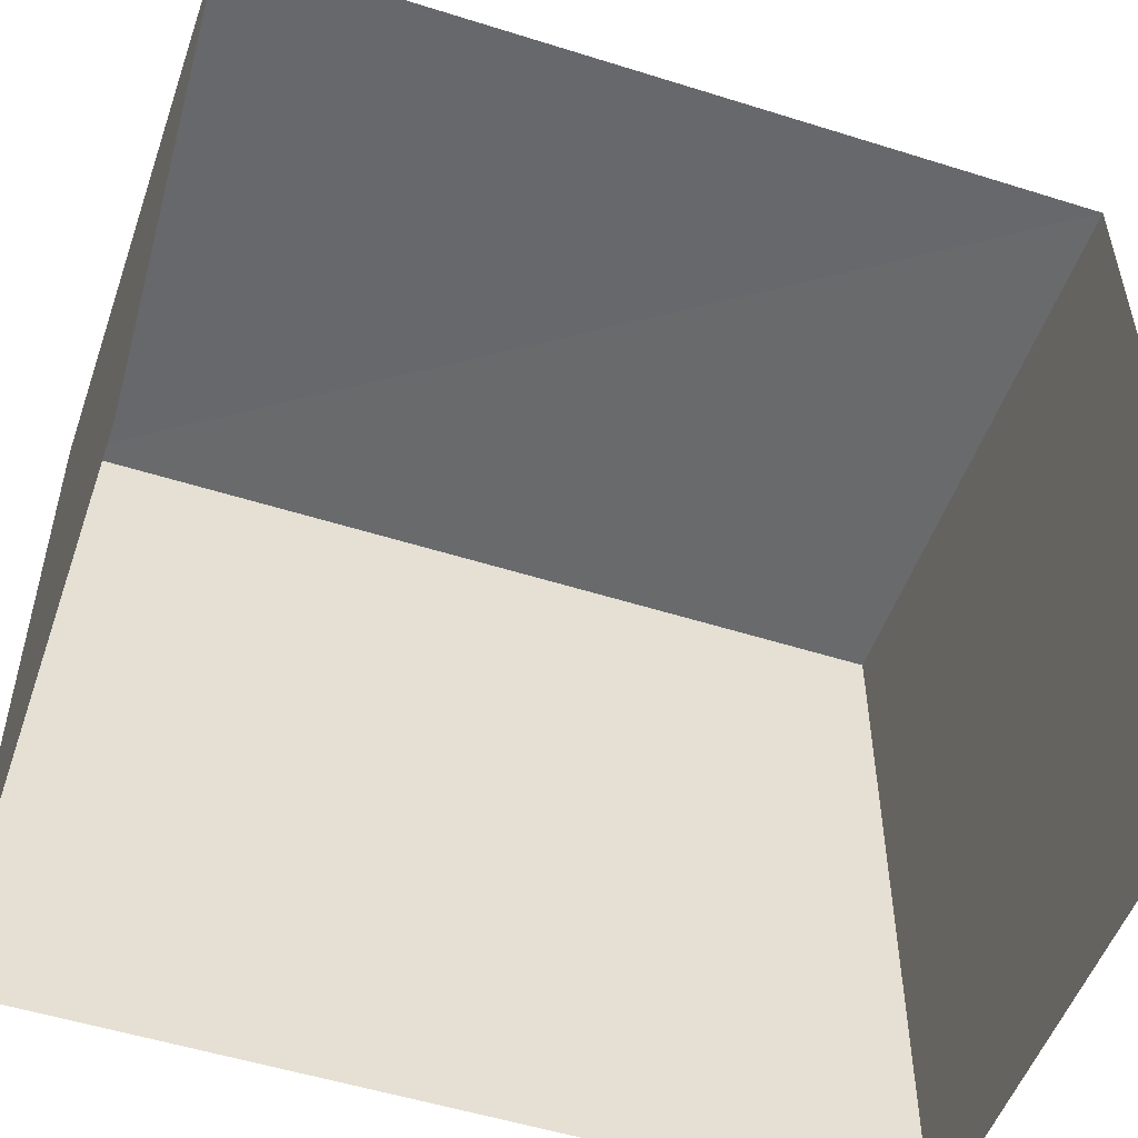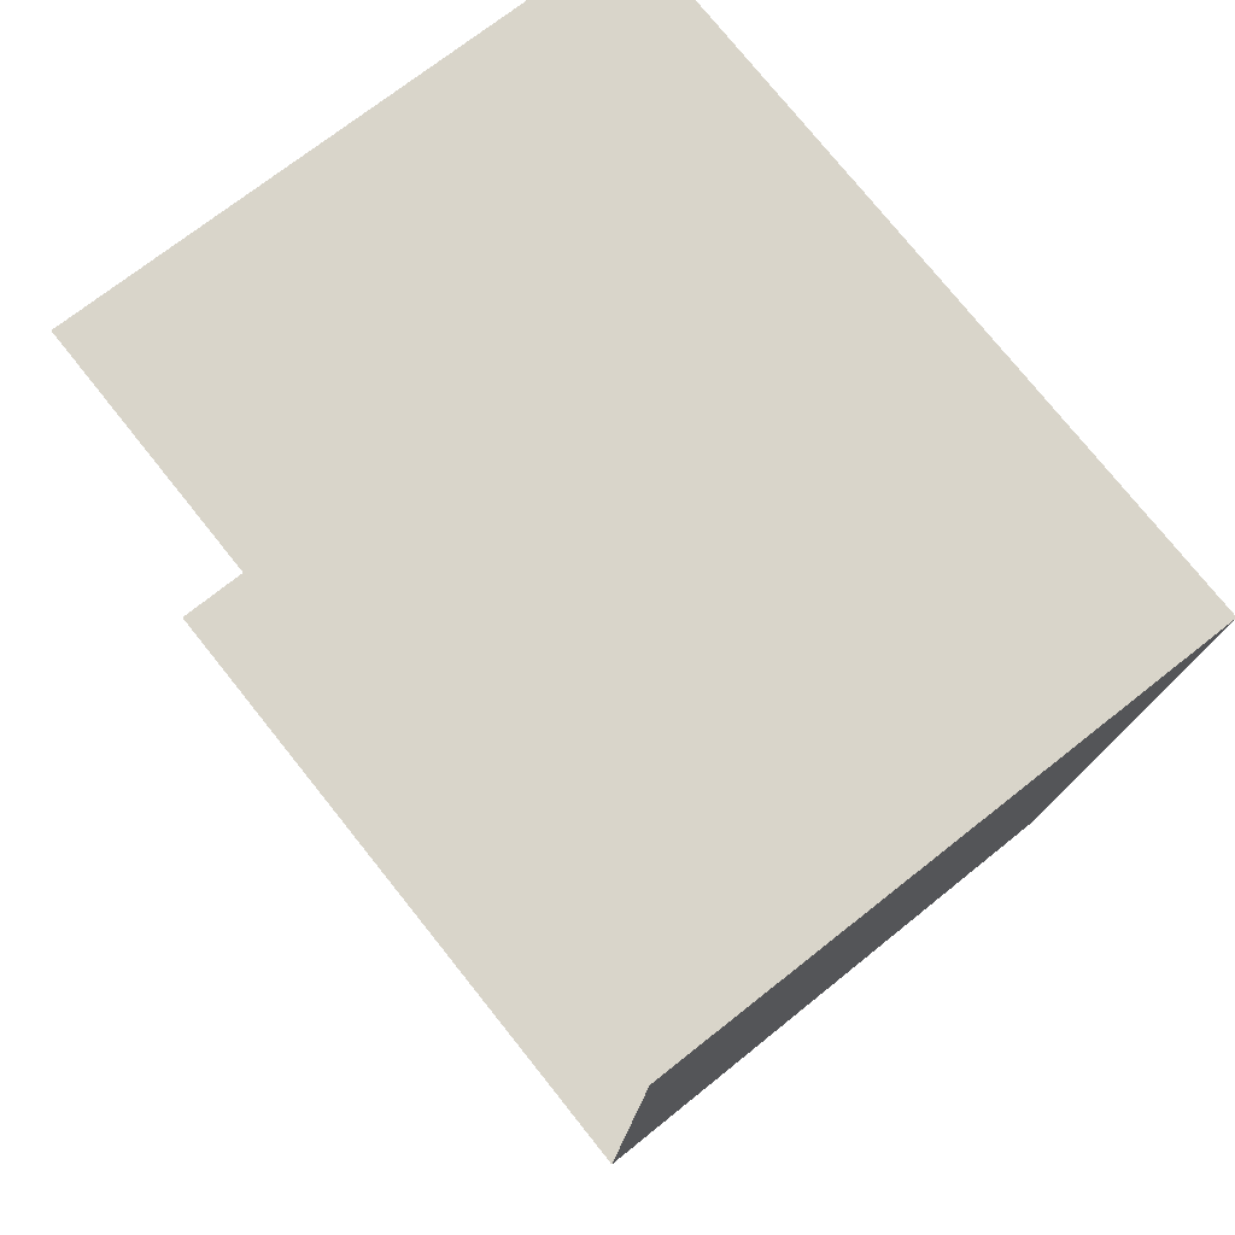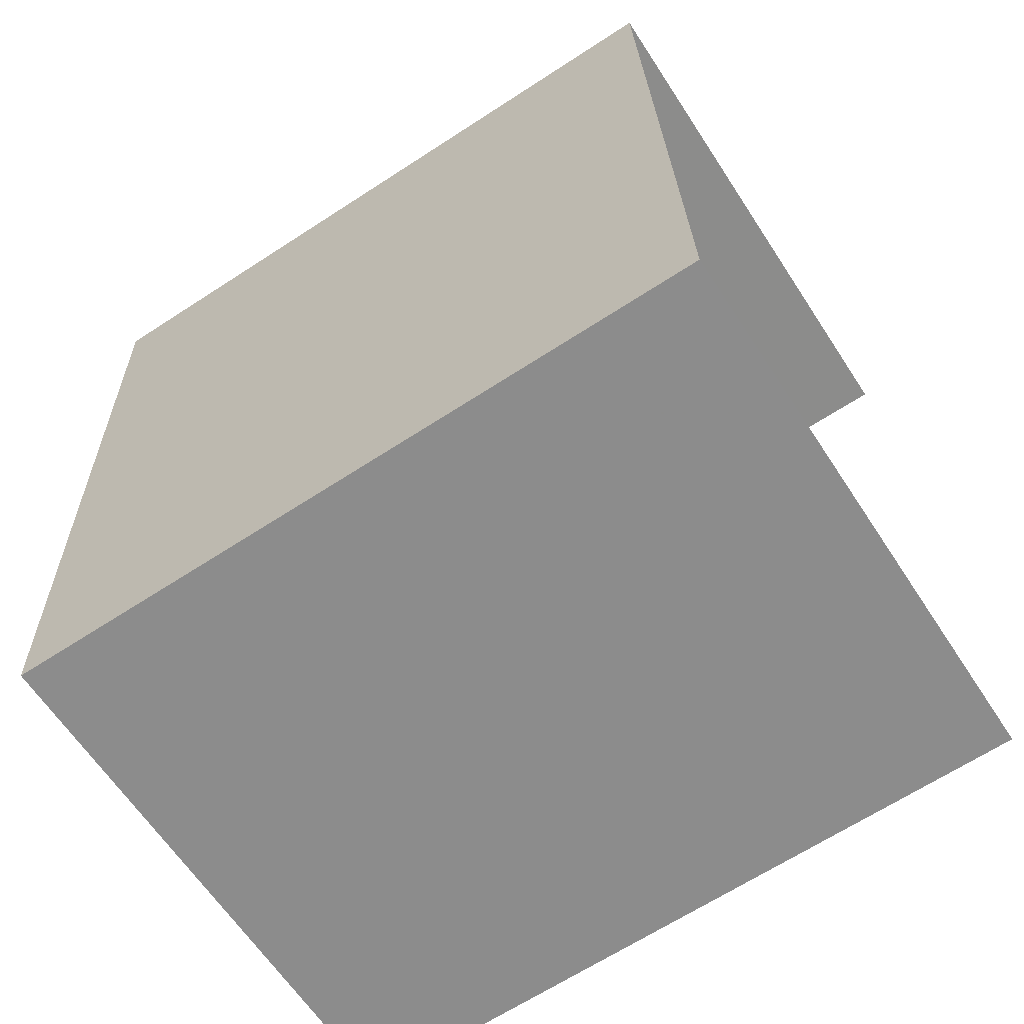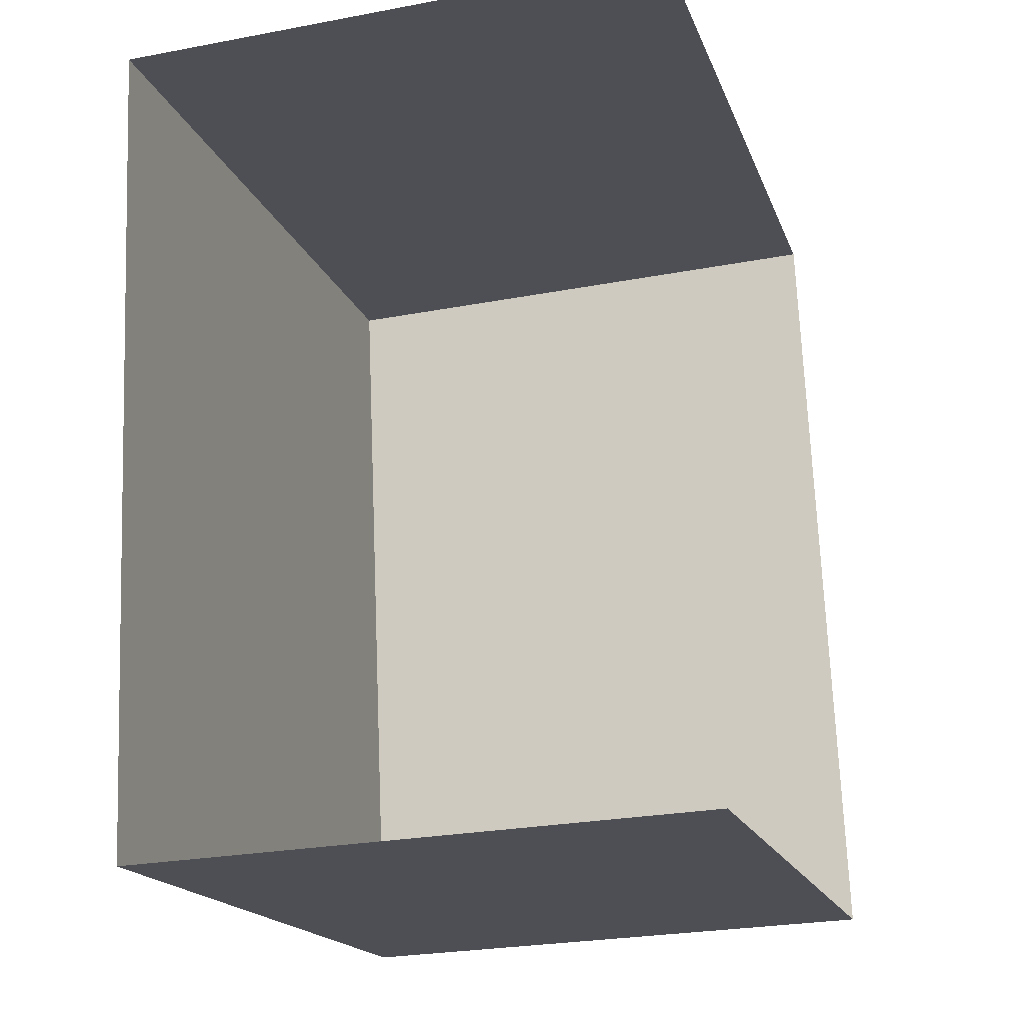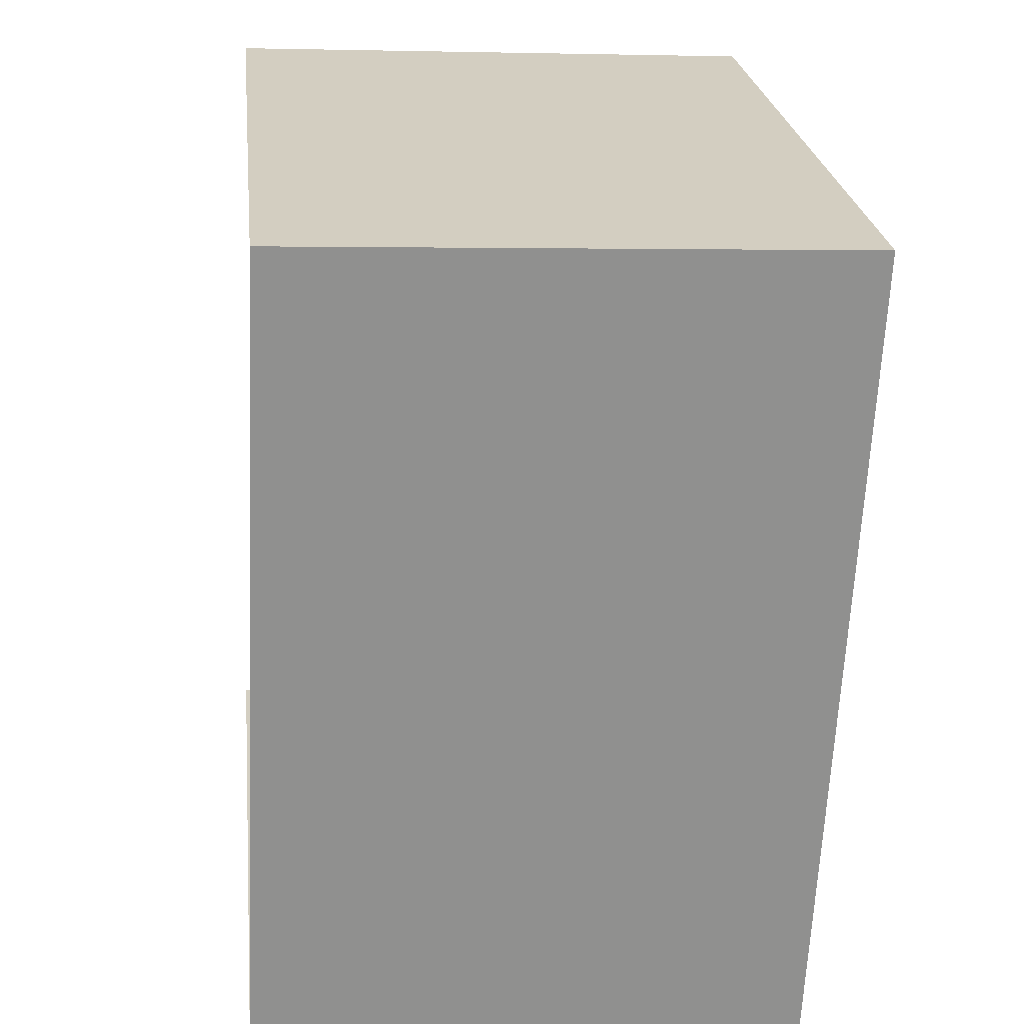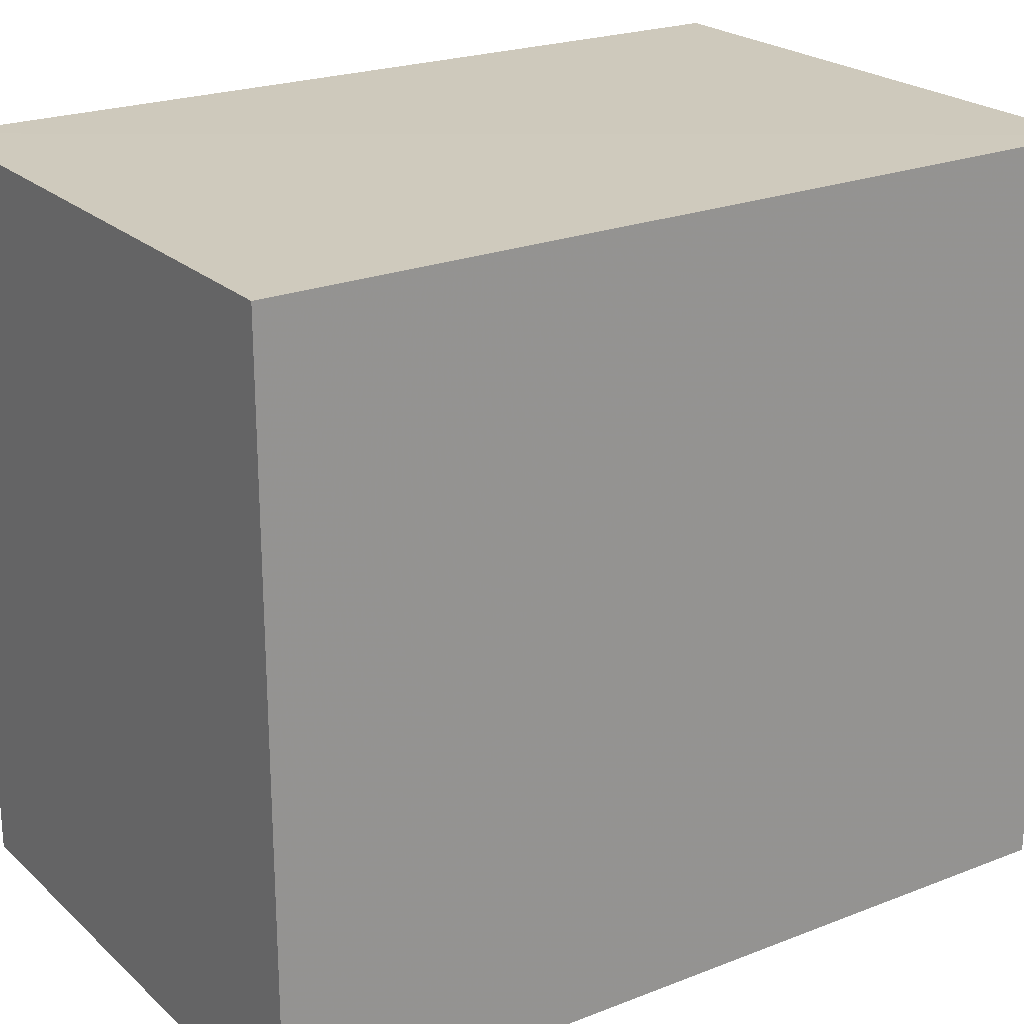
<metadata>
{"format":"obj","ext":"obj","renderer":"f3d","projection":"perspective","resolution":1024,"background":"white","views":[{"elev":-52.6,"azim":-111.5,"up":"+Z"},{"elev":76.6,"azim":-38.6,"up":"+Y"},{"elev":-66.3,"azim":123.2,"up":"+Y"},{"elev":-18.0,"azim":-163.7,"up":"+Y"},{"elev":24.9,"azim":-6.5,"up":"+Y"},{"elev":22.8,"azim":53.8,"up":"+Z"}]}
</metadata>
<code>
v -3.722e+05 -1.038e+05 32.71
v -3.722e+05 -1.038e+05 32.71
v -3.722e+05 -1.038e+05 32.71
v -3.722e+05 -1.038e+05 32.71
v -3.722e+05 -1.038e+05 36.28
v -3.722e+05 -1.038e+05 36.28
v -3.722e+05 -1.038e+05 36.28
v -3.722e+05 -1.038e+05 36.28
f 1 2 3
f 1 4 2
f 5 3 2
f 5 7 3
f 5 6 7
f 5 8 6
f 8 4 1
f 6 8 1
f 6 1 3
f 7 6 3
f 5 2 4
f 8 5 4

</code>
